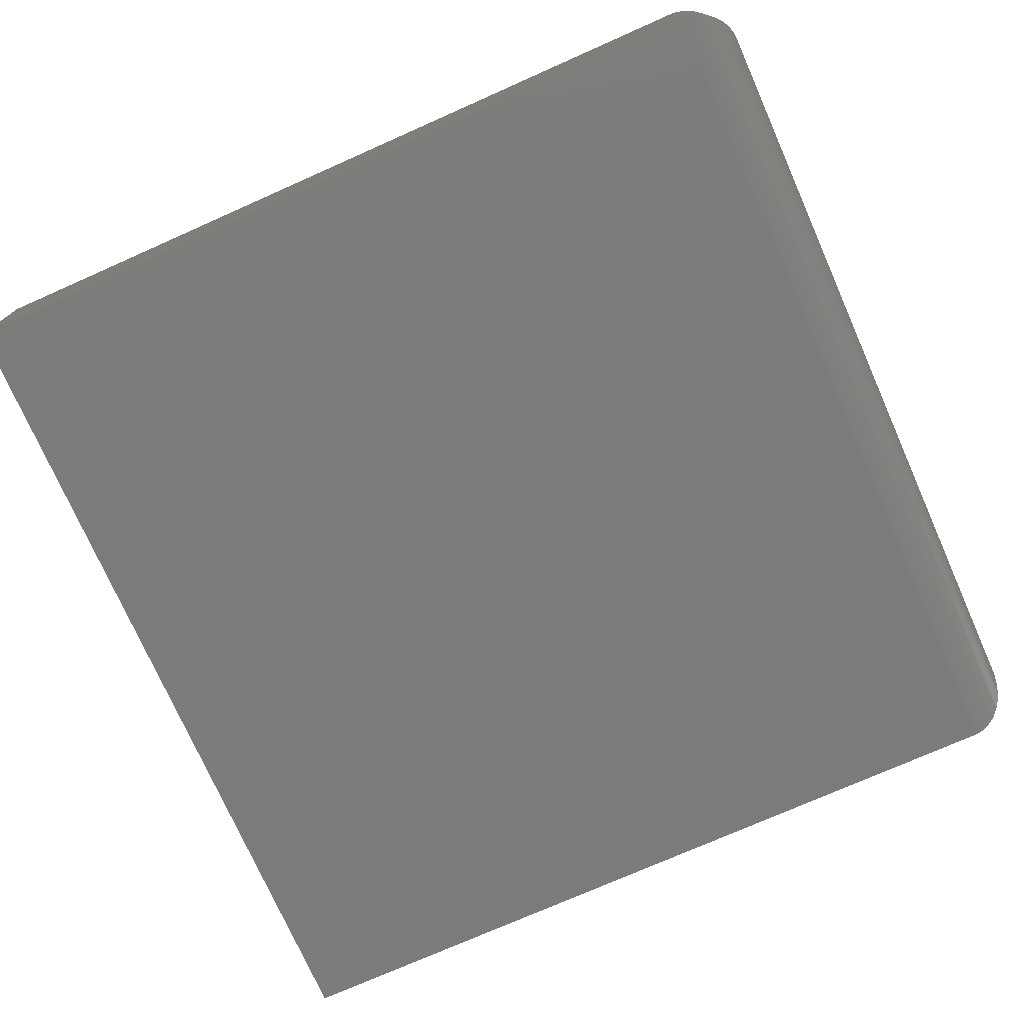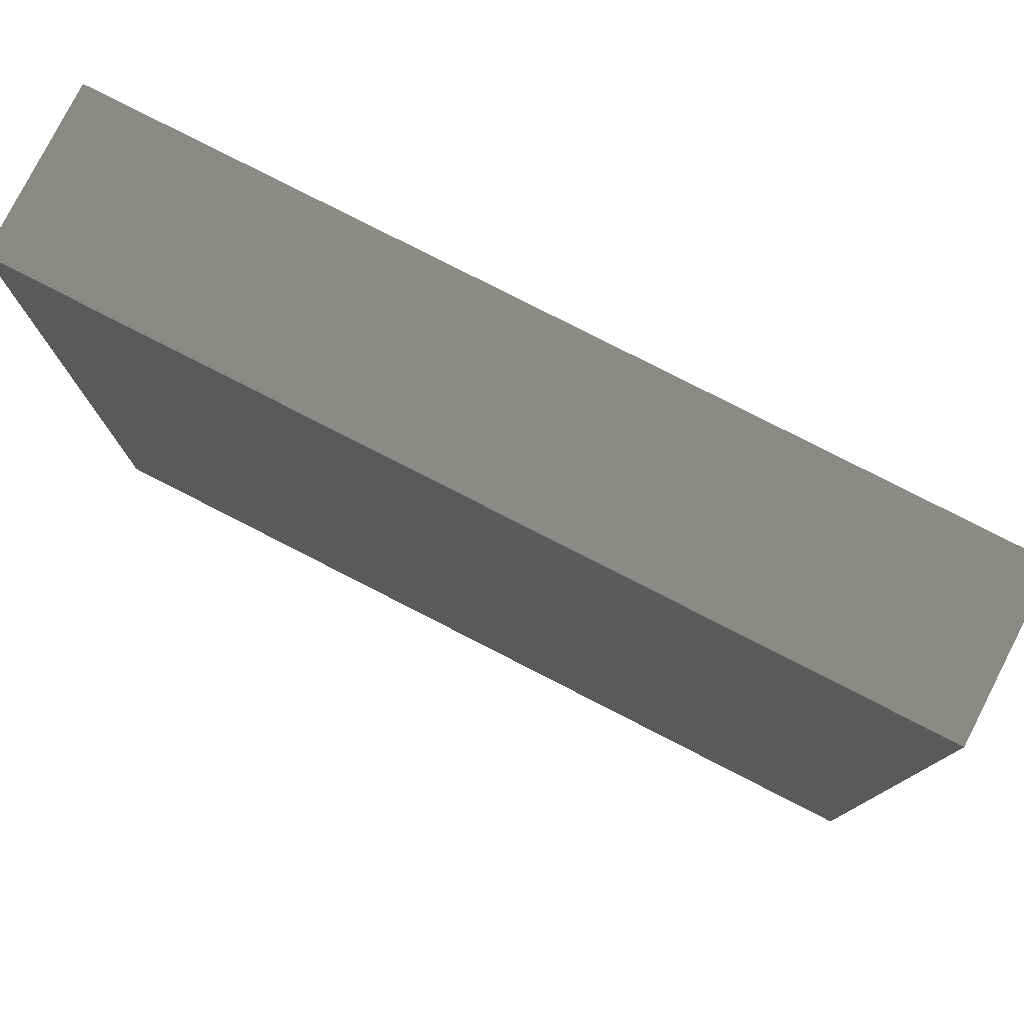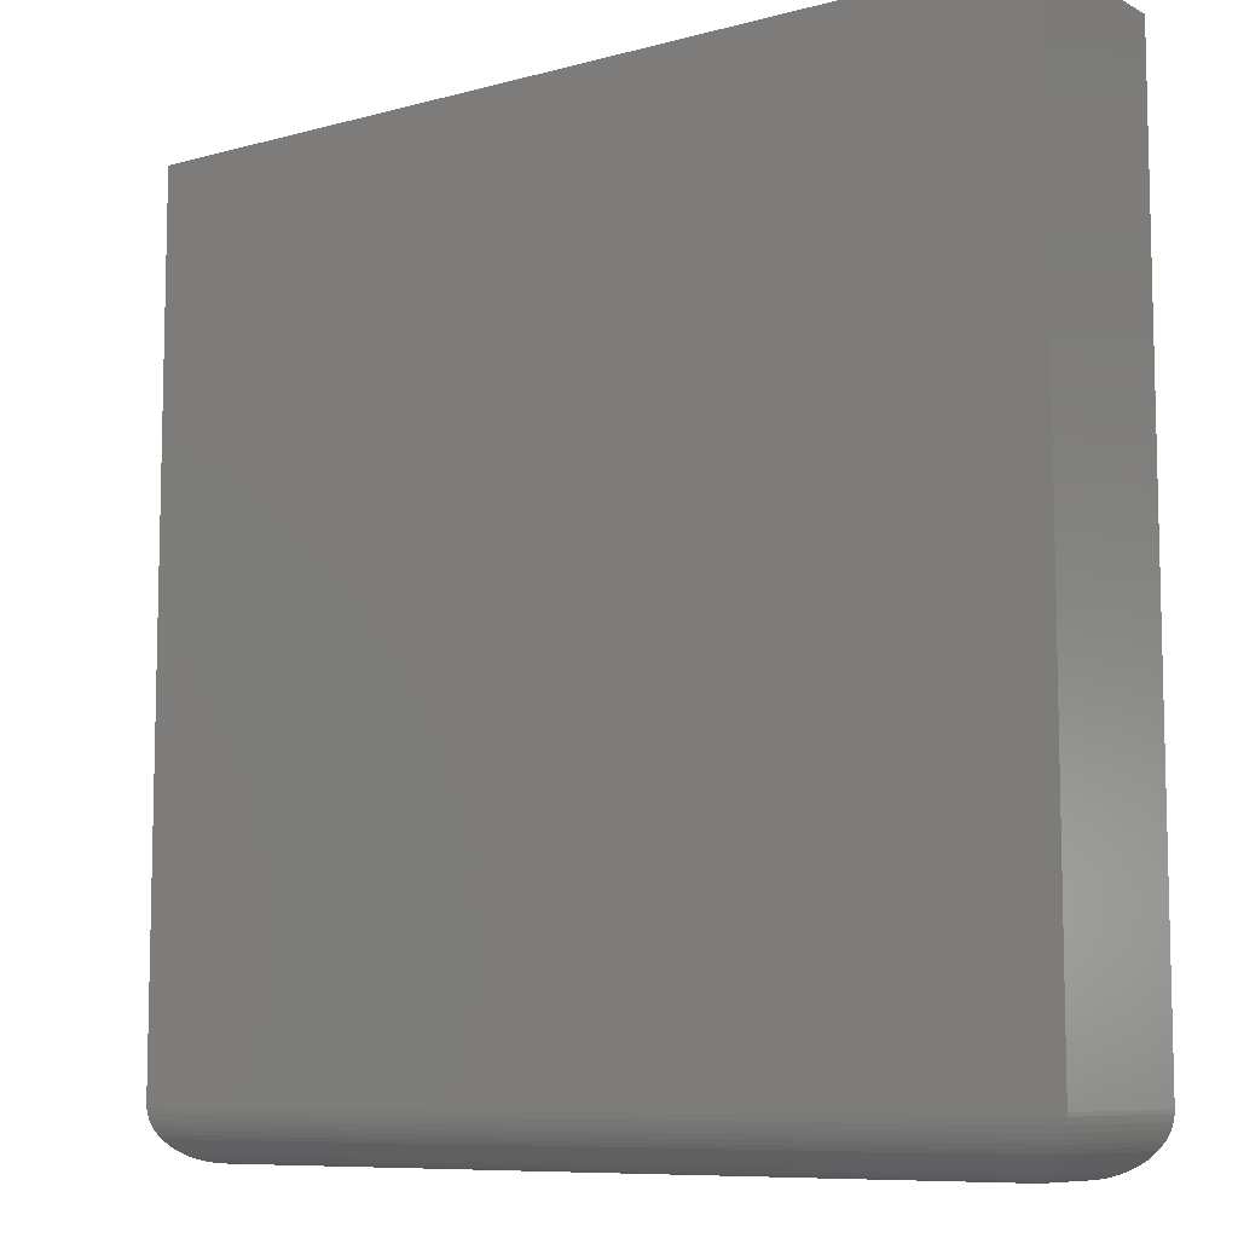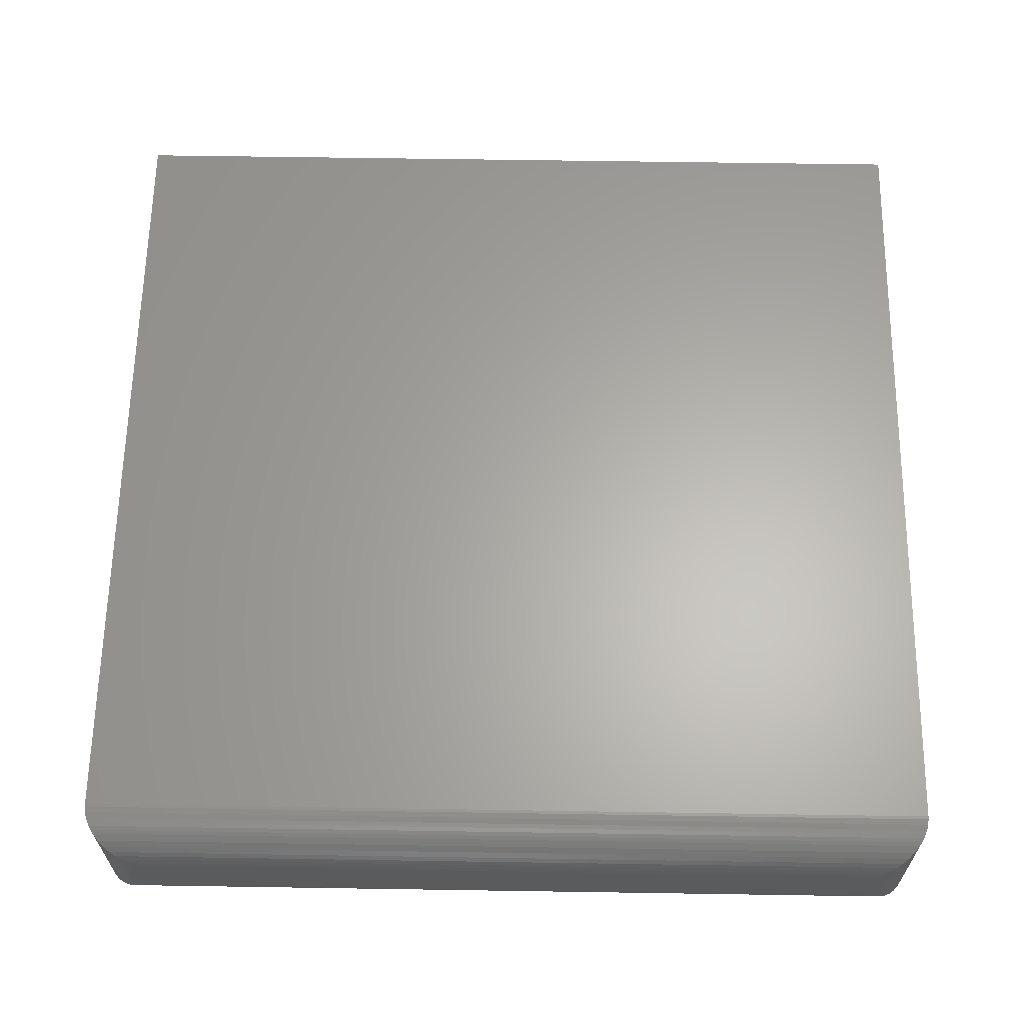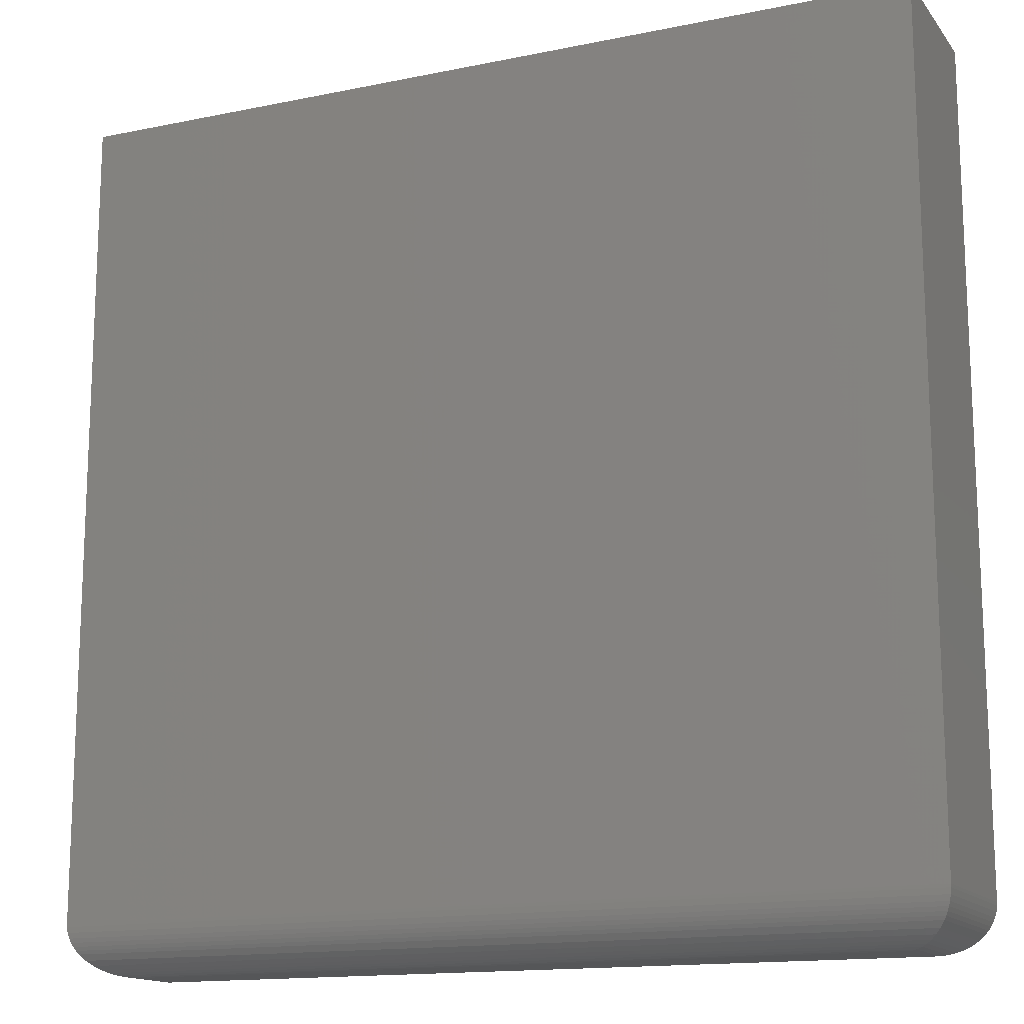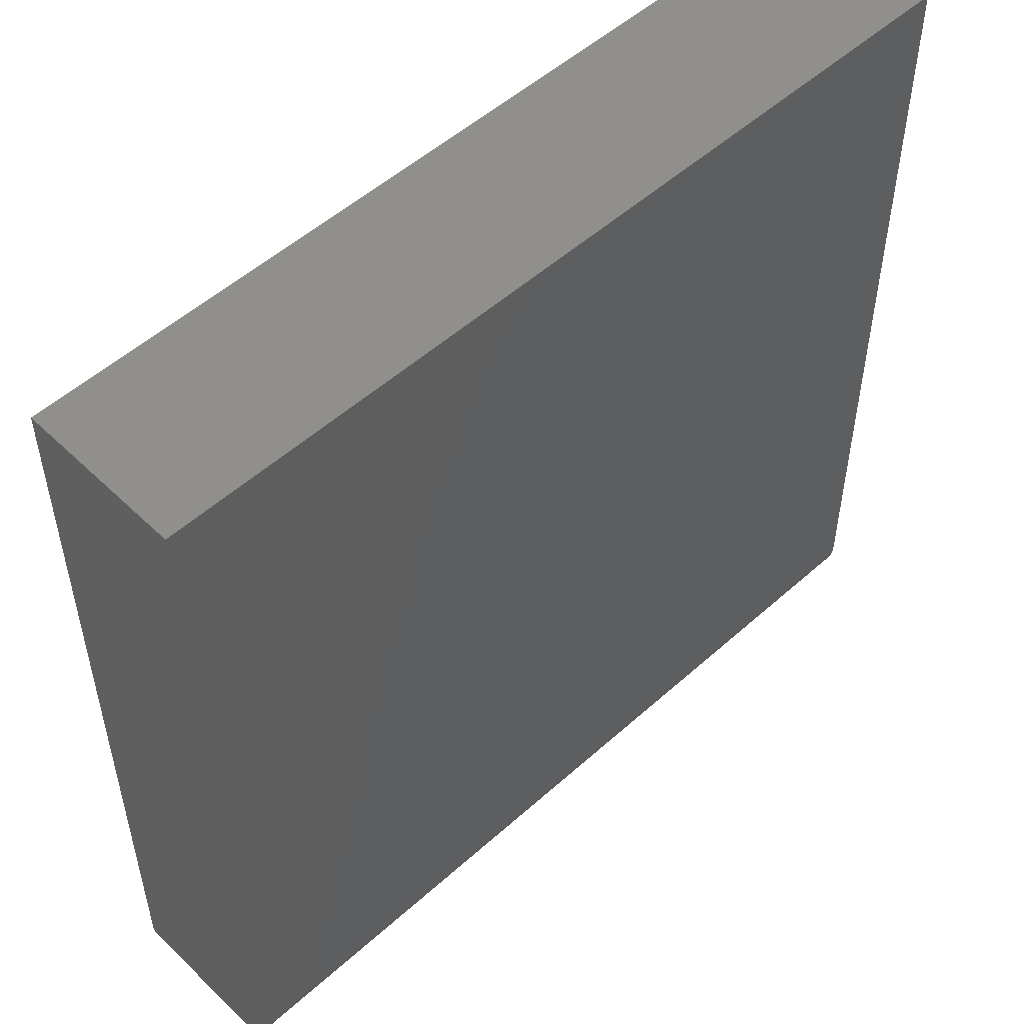
<metadata>
{"format":"stl","ext":"stl","renderer":"f3d","projection":"perspective","resolution":1024,"background":"white","views":[{"elev":-74.9,"azim":-66.1,"up":"+Z"},{"elev":78.9,"azim":27.1,"up":"+Y"},{"elev":-8.6,"azim":-143.7,"up":"+Y"},{"elev":63.3,"azim":0.9,"up":"+Z"},{"elev":-14.8,"azim":24.0,"up":"+Y"},{"elev":52.4,"azim":-44.0,"up":"+Y"}]}
</metadata>
<code>
# stl→obj: 64 verts, 124 faces
v -0.75 -0.6641 0.2812
v 0.75 -0.6641 0.2812
v -0.75 0.75 0.2812
v 0.75 0.75 0.2812
v -0.75 -0.6641 -6.939e-18
v -0.75 0.75 0
v 0.75 -0.6641 0
v 0.75 0.75 0
v -0.6641 -0.75 0.1953
v -0.6641 -0.75 0.08594
v 0.6641 -0.75 0.1953
v 0.6641 -0.75 0.08594
v -0.7498 -0.6694 0.0001656
v 0.7487 -0.679 0.001307
v -0.7487 -0.679 0.001306
v 0.7465 -0.6882 0.003467
v -0.7465 -0.6882 0.003467
v 0.7441 -0.6952 0.005855
v -0.7441 -0.6952 0.005854
v 0.7412 -0.7019 0.008772
v -0.7412 -0.7019 0.008767
v 0.7379 -0.7081 0.01215
v -0.7379 -0.7081 0.01214
v 0.7341 -0.7139 0.0159
v 0.7498 -0.6694 0.0001656
v 0.6762 -0.7491 0.0738
v -0.6762 -0.7491 0.0738
v 0.688 -0.7466 0.06205
v -0.6879 -0.7466 0.06205
v 0.6974 -0.7432 0.05255
v -0.6974 -0.7432 0.05255
v 0.7067 -0.7387 0.0433
v -0.7067 -0.7387 0.0433
v 0.7165 -0.7321 0.03349
v -0.7165 -0.7321 0.03349
v 0.7257 -0.724 0.02431
v -0.7257 -0.724 0.02431
v -0.7341 -0.7139 0.0159
v 0.7487 -0.679 0.2799
v 0.7465 -0.6882 0.2778
v 0.7441 -0.6952 0.2754
v 0.7412 -0.7019 0.2725
v 0.7379 -0.7081 0.2691
v 0.7341 -0.7139 0.2653
v 0.6974 -0.7432 0.2287
v 0.6879 -0.7466 0.2192
v 0.7498 -0.6694 0.2811
v 0.7257 -0.724 0.2569
v 0.7165 -0.7321 0.2478
v 0.7067 -0.7387 0.2379
v 0.6762 -0.7491 0.2074
v -0.7341 -0.7139 0.2653
v -0.7379 -0.7081 0.2691
v -0.7412 -0.7019 0.2725
v -0.7441 -0.6952 0.2754
v -0.7465 -0.6882 0.2778
v -0.7487 -0.679 0.2799
v -0.6762 -0.7491 0.2074
v -0.688 -0.7466 0.2192
v -0.6974 -0.7432 0.2287
v -0.7067 -0.7387 0.2379
v -0.7165 -0.7321 0.2478
v -0.7257 -0.724 0.2569
v -0.7498 -0.6694 0.2811
f 1 2 3
f 3 2 4
f 5 6 7
f 7 6 8
f 3 6 1
f 1 6 5
f 2 7 4
f 4 7 8
f 9 10 11
f 11 10 12
f 13 14 15
f 15 14 16
f 15 16 17
f 17 16 18
f 17 18 19
f 19 18 20
f 19 20 21
f 21 20 22
f 21 22 23
f 23 22 24
f 5 7 13
f 13 7 25
f 13 25 14
f 12 10 26
f 26 10 27
f 26 27 28
f 28 27 29
f 28 29 30
f 30 29 31
f 30 31 32
f 32 31 33
f 32 33 34
f 34 33 35
f 34 35 36
f 36 35 37
f 36 37 24
f 24 37 38
f 24 38 23
f 25 39 14
f 14 39 40
f 14 40 16
f 16 40 41
f 16 41 18
f 18 41 42
f 18 42 20
f 20 42 43
f 20 43 22
f 22 43 44
f 22 44 24
f 32 45 30
f 30 45 46
f 7 2 25
f 25 2 47
f 25 47 39
f 24 44 36
f 36 44 48
f 36 48 34
f 34 48 49
f 34 49 32
f 32 49 50
f 32 50 45
f 11 12 51
f 51 12 26
f 51 26 46
f 46 26 28
f 46 28 30
f 52 43 53
f 53 43 42
f 53 42 54
f 54 42 41
f 54 41 55
f 55 41 40
f 55 40 56
f 56 40 39
f 56 39 57
f 57 39 47
f 9 11 58
f 58 11 51
f 58 51 59
f 59 51 46
f 59 46 60
f 60 46 45
f 60 45 61
f 61 45 50
f 61 50 62
f 62 50 49
f 62 49 63
f 63 49 48
f 63 48 52
f 52 48 44
f 52 44 43
f 2 1 47
f 47 1 64
f 47 64 57
f 29 60 31
f 31 60 61
f 31 61 33
f 38 53 23
f 23 53 54
f 23 54 21
f 21 54 55
f 21 55 19
f 19 55 56
f 19 56 17
f 17 56 57
f 17 57 15
f 15 57 64
f 10 9 27
f 27 9 58
f 27 58 29
f 29 58 59
f 29 59 60
f 33 61 35
f 35 61 62
f 35 62 37
f 37 62 63
f 37 63 38
f 38 63 52
f 38 52 53
f 1 5 64
f 64 5 13
f 64 13 15
f 4 8 3
f 3 8 6

</code>
